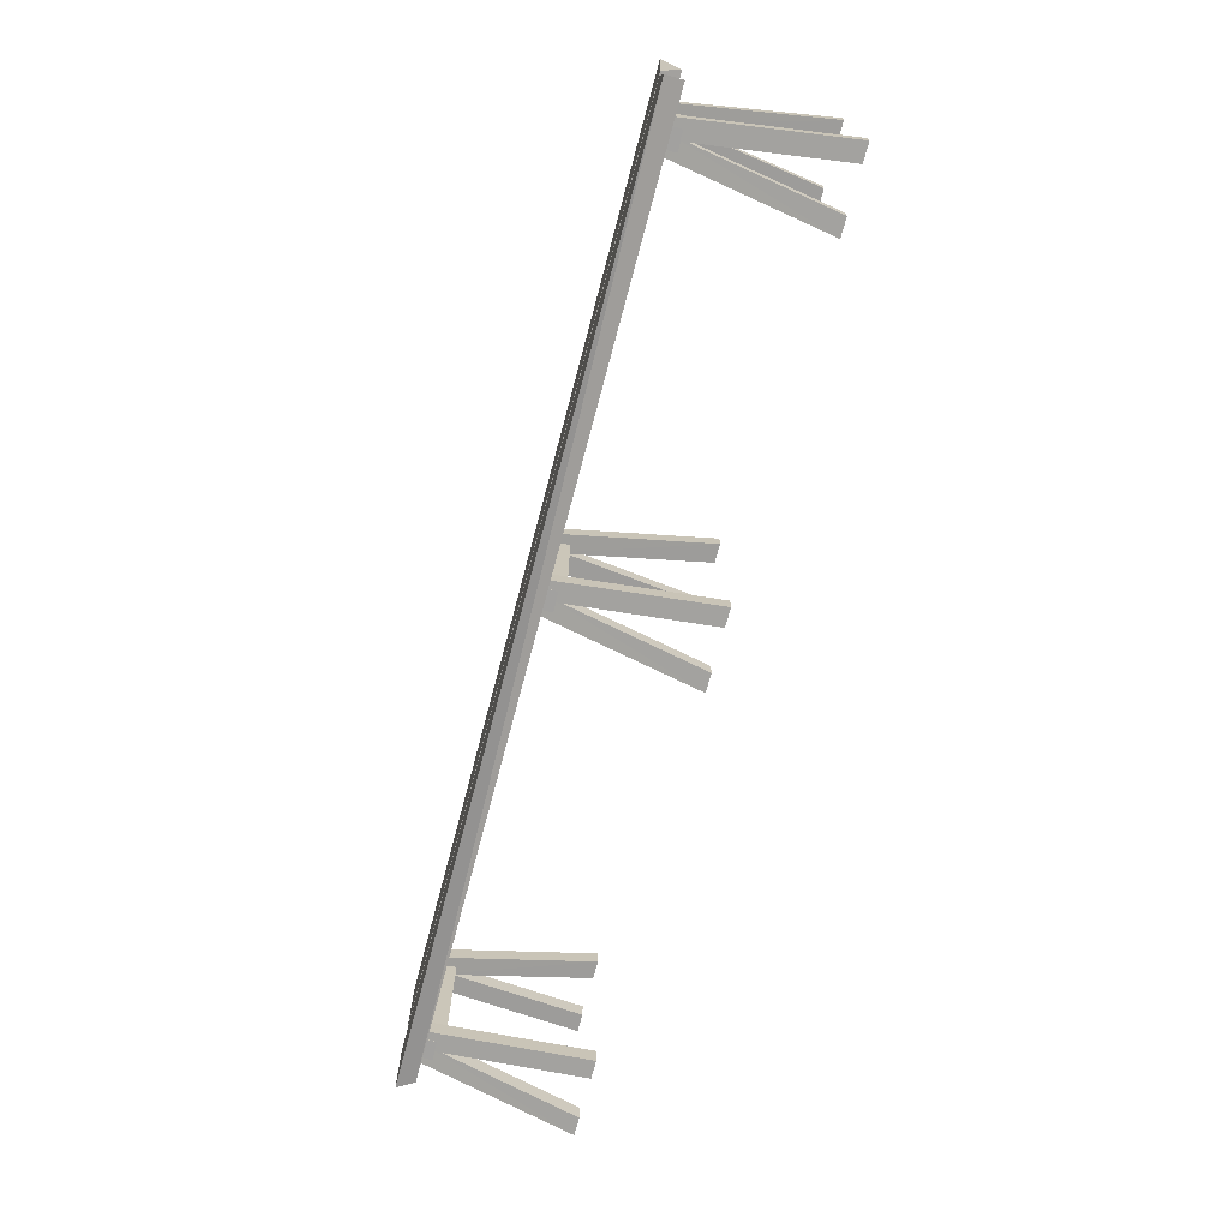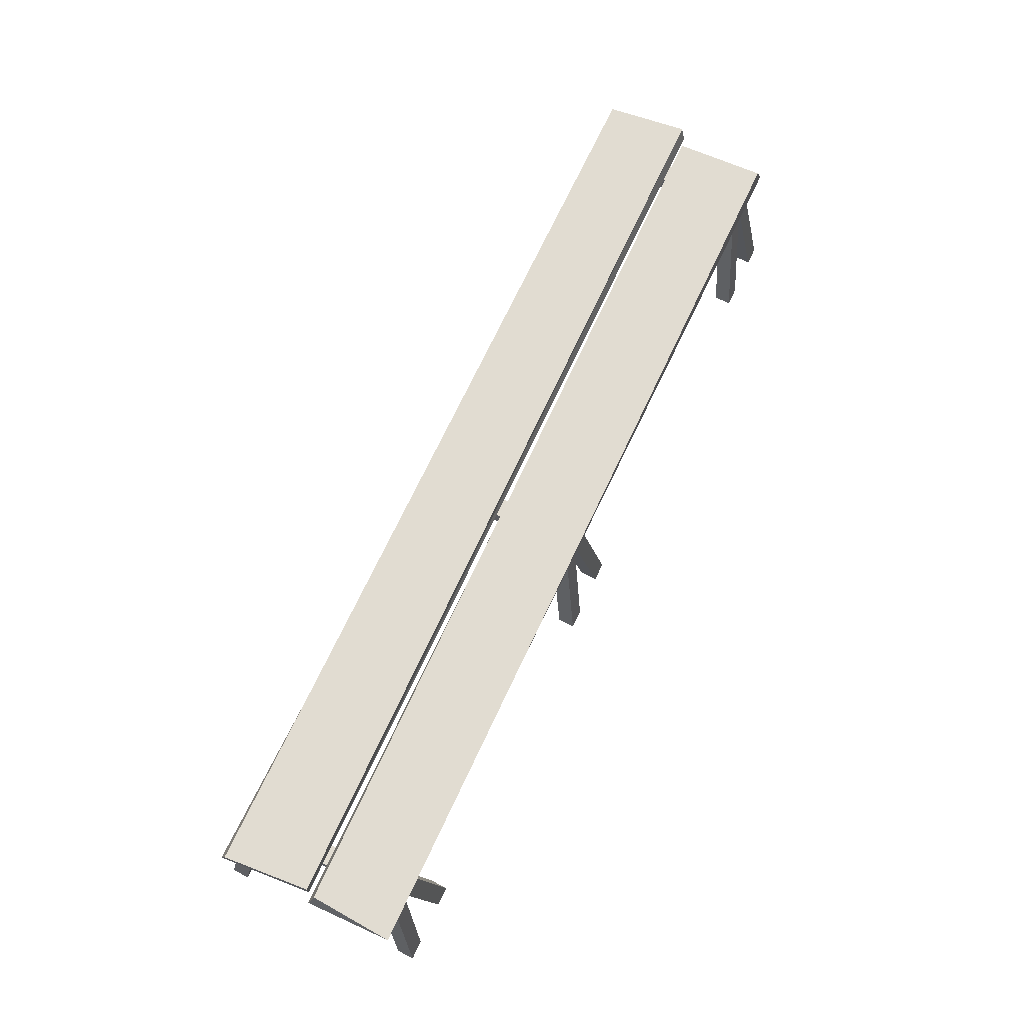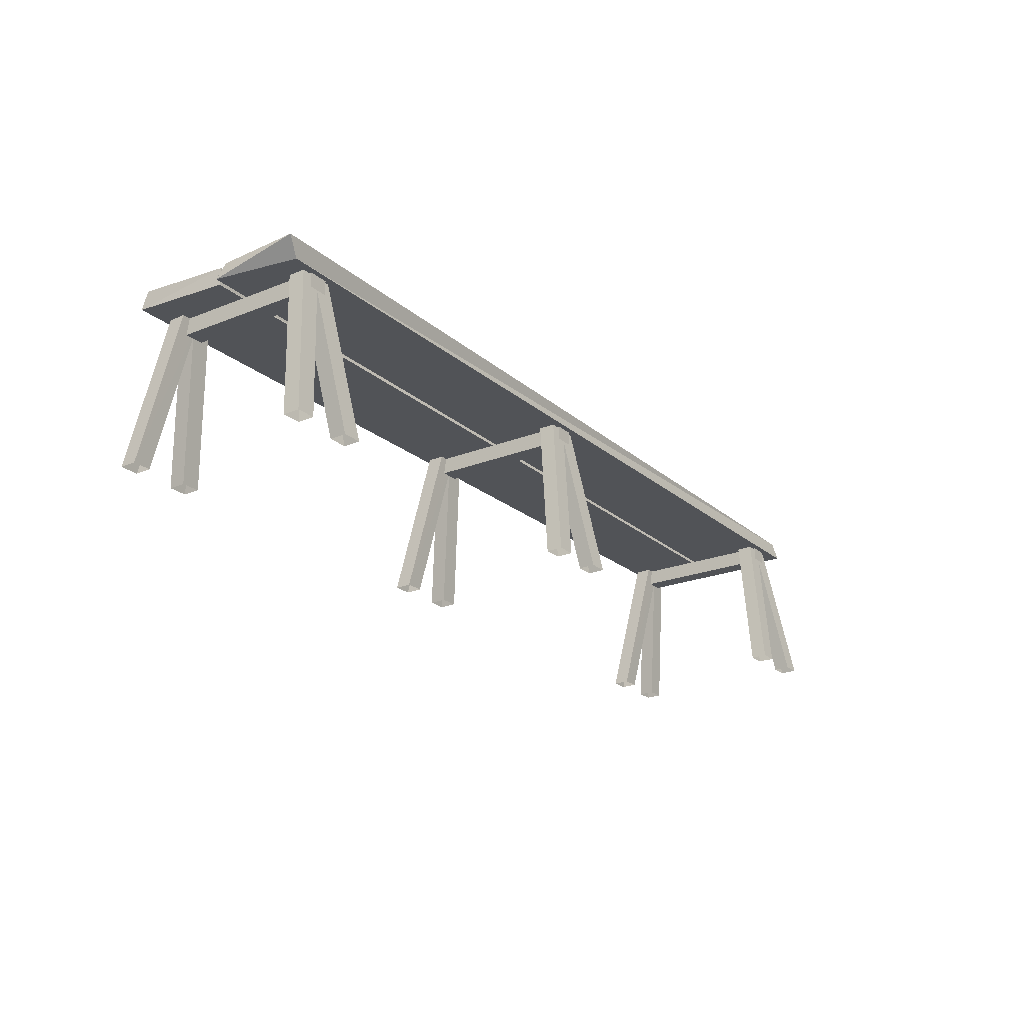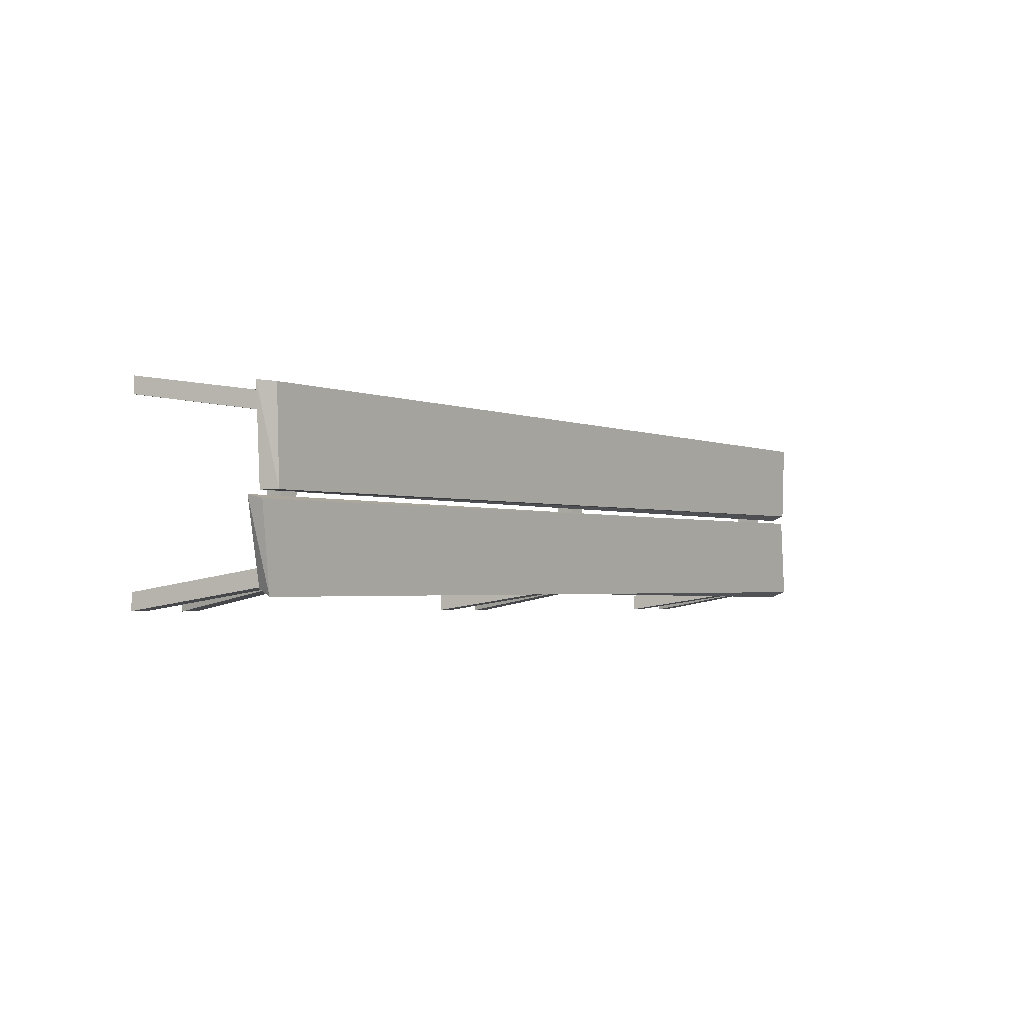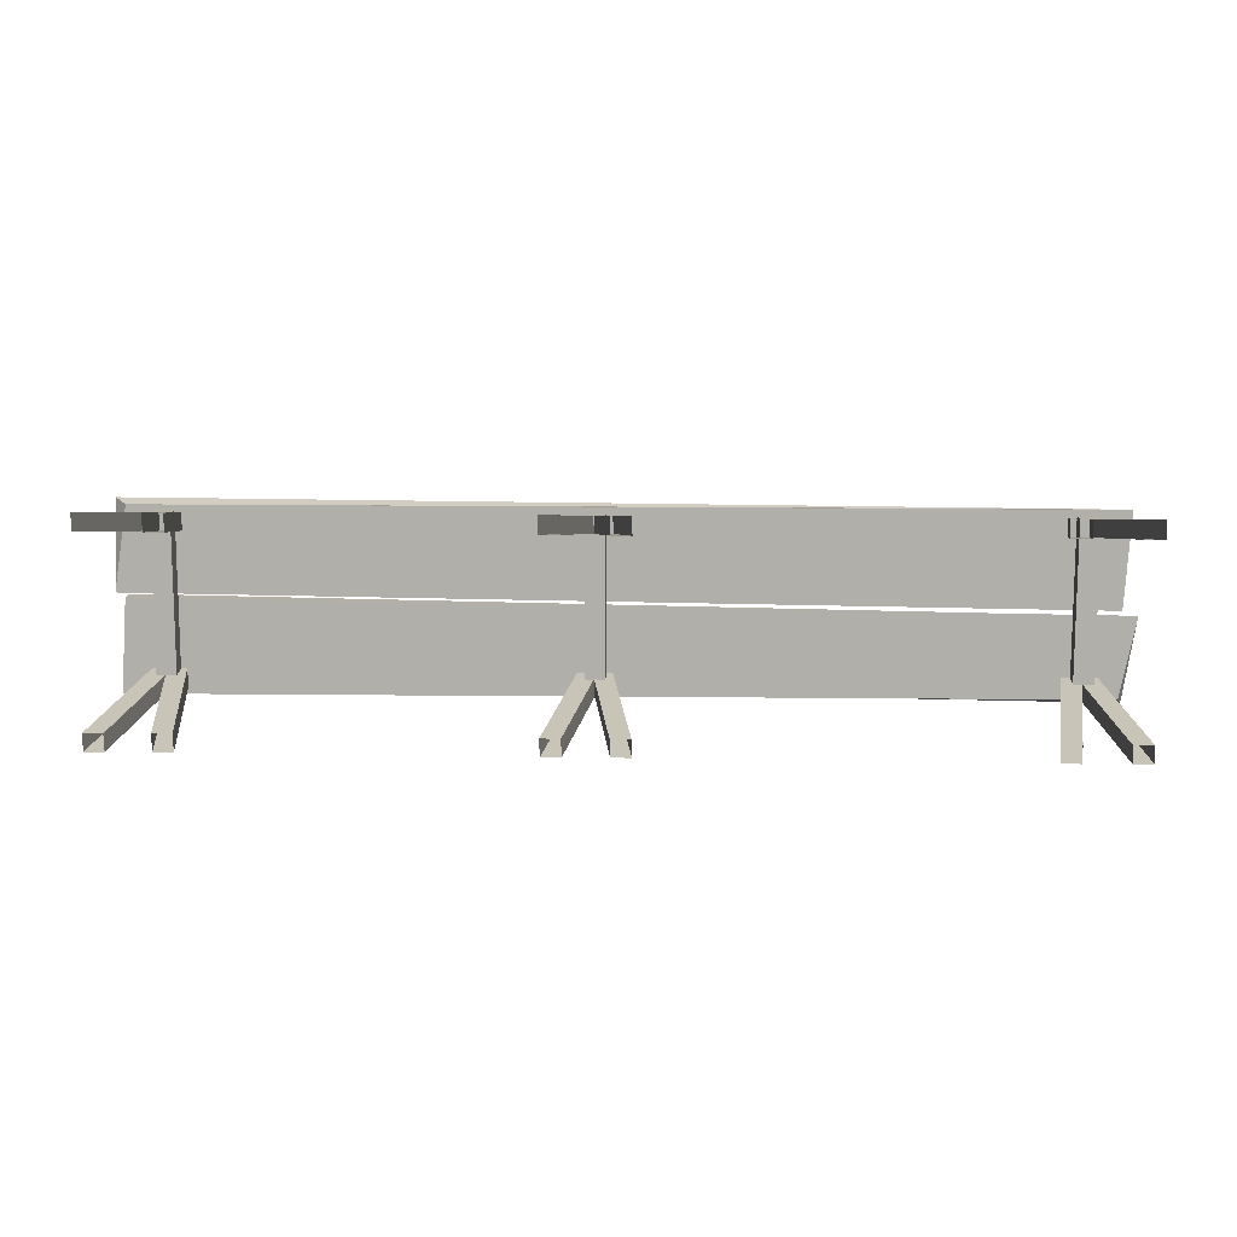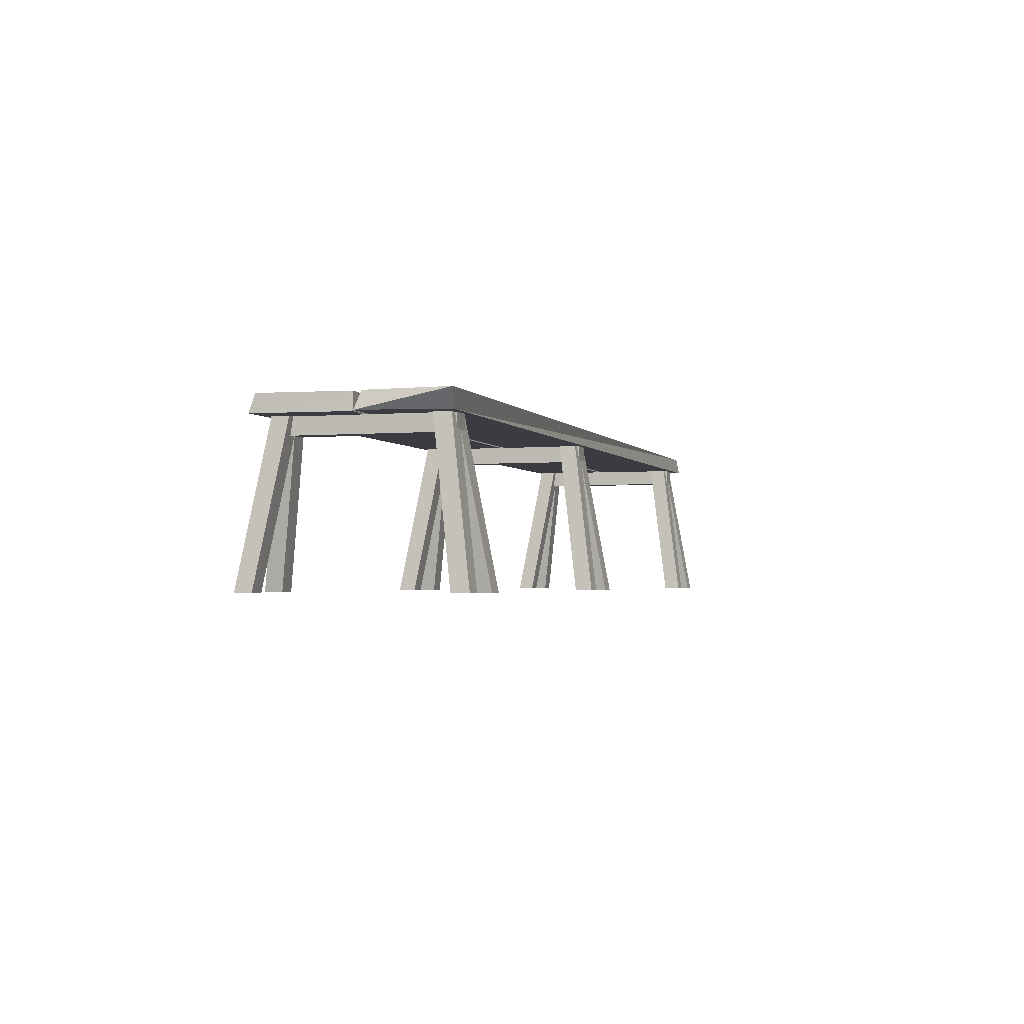
<metadata>
{"format":"obj","ext":"obj","renderer":"f3d","projection":"perspective","resolution":1024,"background":"white","views":[{"elev":-72.2,"azim":-104.9,"up":"+Z"},{"elev":69.2,"azim":-64.6,"up":"+Y"},{"elev":-21.9,"azim":-55.1,"up":"+Y"},{"elev":-3.0,"azim":125.8,"up":"+Z"},{"elev":11.6,"azim":2.6,"up":"+Z"},{"elev":-2.2,"azim":-73.0,"up":"+Y"}]}
</metadata>
<code>
o DT_TABLE_V2
v -2.072 0.4407 0.3718
v 2.016 0.3657 0.3586
v 1.992 0.3657 -0.04912
v 2.015 0.4407 -0.4453
v -2.033 0.3657 -0.02877
v -2.062 0.3657 -0.4321
v -2.072 0.3657 -0.009502
v 2.056 0.3657 -0.06839
v -0.07014 0.3681 0.3307
v -0.1539 0.3681 -0.4046
v -0.07014 0.2931 -0.4046
v 1.88 0.3681 -0.4046
v 1.797 0.3681 0.3307
v 1.88 0.2931 0.3307
v -1.899 0.3681 0.3307
v -1.899 0.3681 -0.4046
v -1.815 0.2931 -0.4046
v -1.815 0.2931 0.3307
v -0.02454 -0.2993 0.4234
v -0.1266 0.3652 0.3213
v -0.04181 0.3664 0.2474
v -1.951 -0.2993 0.351
v -1.849 0.3652 0.2474
v -1.934 0.3664 0.3213
v -1.951 -0.2993 -0.5007
v -1.849 0.3652 -0.3985
v -1.934 0.3664 -0.3247
v 1.744 -0.2993 0.351
v 1.846 0.3652 0.2474
v 1.761 0.3664 0.3213
v 1.744 -0.2993 -0.5007
v 1.846 0.3652 -0.3985
v 1.761 0.3664 -0.3247
v -0.2065 -0.2993 -0.5007
v -0.1044 0.3652 -0.3985
v -0.1892 0.3664 -0.3247
v -0.2065 -0.2993 0.351
v -0.1044 0.3652 0.2474
v -0.1892 0.3664 0.3213
v -1.77 -0.2993 0.4234
v -1.872 0.3652 0.3213
v -1.787 0.3664 0.2474
v 1.926 -0.2993 -0.4247
v 1.824 0.3652 -0.3245
v 1.908 0.3664 -0.3983
v -0.02493 -0.2993 -0.4247
v -0.127 0.3652 -0.3245
v -0.0422 0.3664 -0.3983
v -1.77 -0.2993 -0.4247
v -1.872 0.3652 -0.3245
v -1.787 0.3664 -0.3983
v 1.926 -0.2993 0.4234
v 1.824 0.3652 0.3213
v 1.909 0.3664 0.2474
v -2.036 -0.2993 0.4249
v -2.036 -0.2993 -0.4268
v 0.05986 -0.2993 -0.4986
v 0.06025 -0.2993 0.3495
v -1.685 -0.2993 -0.4986
v -1.685 -0.2993 0.3495
v 2.01 -0.2993 -0.4986
v 1.659 -0.2993 -0.4268
v 1.659 -0.2993 0.4249
v -0.2913 -0.2993 -0.4268
v -0.2913 -0.2993 0.4249
v 2.011 -0.2993 0.3495
v -0.1539 0.3681 0.3307
v 1.797 0.3681 -0.4046
v -1.815 0.3681 0.3307
v 1.88 0.3681 0.3307
v -0.07014 0.3681 -0.4046
v -0.07014 0.2931 0.3307
v -0.1539 0.2931 -0.4046
v -1.815 0.3681 -0.4046
v -1.899 0.2931 -0.4046
v 1.88 0.2931 -0.4046
v 1.797 0.2931 -0.4046
v -0.1539 0.2931 0.3307
v -1.899 0.2931 0.3307
v 1.797 0.2931 0.3307
v -2.033 0.4407 -0.02877
v -1.954 -0.2994 0.4249
v -0.2088 -0.2994 0.4249
v 1.742 -0.2994 0.4249
v -0.02267 -0.2994 -0.4986
v -1.768 -0.2994 -0.4986
v 1.928 -0.2994 -0.4986
v -2.034 -0.2993 0.351
v -0.289 -0.2993 0.351
v -0.1067 0.3652 0.3213
v -1.852 0.3652 0.3213
v 1.844 0.3652 0.3213
v 1.661 -0.2993 0.351
v 0.0576 -0.2993 -0.4247
v -1.687 -0.2993 -0.4247
v 2.008 -0.2993 -0.4247
v -0.1247 0.3652 -0.3983
v -1.87 0.3652 -0.3983
v 1.826 0.3652 -0.3983
v -0.187 0.3664 0.2474
v -1.932 0.3664 0.2474
v 1.764 0.3664 0.2474
v -1.789 0.3664 -0.3245
v -0.04446 0.3664 -0.3245
v 1.906 0.3664 -0.3245
v -0.289 -0.2993 -0.5007
v -0.187 0.3664 -0.3985
v 2.009 -0.2993 0.4234
v 1.906 0.3664 0.3213
v 0.05799 -0.2993 0.4234
v -0.04408 0.3664 0.3213
v -2.034 -0.2993 -0.5007
v -1.932 0.3664 -0.3985
v -1.687 -0.2993 0.4234
v -1.789 0.3664 0.3213
v 1.661 -0.2993 -0.5007
v 1.764 0.3664 -0.3985
v 1.826 0.3652 0.2474
v 1.844 0.3652 -0.3247
v -0.1243 0.3652 0.2474
v -1.869 0.3652 0.2474
v -0.1067 0.3652 -0.3247
v -1.852 0.3652 -0.3247
v 1.928 -0.2994 0.3495
v 1.742 -0.2994 -0.4268
v -0.2088 -0.2994 -0.4268
v -0.02228 -0.2994 0.3495
v -1.767 -0.2994 0.3495
v -1.954 -0.2994 -0.4268
v 2.056 0.4407 -0.08579
v -2.049 0.4407 0.01256
v 1.969 0.4407 -0.04912
v 1.99 0.3657 -0.4145
v -2.062 0.4407 -0.4045
v 1.984 0.4407 0.3489
v -2.013 0.3657 0.3542
f 3 2 136
f 1 135 132
f 5 6 133
f 4 134 81
f 136 7 3
f 132 131 1
f 133 8 5
f 81 130 4
f 73 11 72
f 9 71 10
f 14 80 77
f 68 13 70
f 75 17 18
f 69 74 16
f 18 79 75
f 16 15 69
f 120 21 58
f 110 111 20
f 91 24 55
f 88 101 23
f 123 27 56
f 112 113 26
f 92 30 63
f 93 102 29
f 119 33 62
f 116 117 32
f 122 36 64
f 106 107 35
f 90 39 65
f 89 100 38
f 121 42 60
f 114 115 41
f 99 45 61
f 96 105 44
f 97 48 57
f 94 104 47
f 98 51 59
f 95 103 50
f 118 54 66
f 108 109 53
f 55 82 91
f 23 22 88
f 56 129 123
f 26 25 112
f 57 85 97
f 47 46 94
f 58 127 120
f 20 19 110
f 59 86 98
f 50 49 95
f 60 128 121
f 41 40 114
f 61 87 99
f 44 43 96
f 62 125 119
f 32 31 116
f 63 84 92
f 29 28 93
f 64 126 122
f 35 34 106
f 65 83 90
f 38 37 89
f 66 124 118
f 53 52 108
f 10 67 9
f 72 78 73
f 70 12 68
f 77 76 14
f 74 69 18
f 12 70 14
f 72 11 71
f 71 9 72
f 67 10 73
f 18 17 74
f 15 16 75
f 14 76 12
f 13 68 77
f 73 78 67
f 75 79 15
f 77 80 13
f 6 5 81
f 130 81 5
f 91 82 22
f 90 83 37
f 92 84 28
f 97 85 46
f 98 86 49
f 99 87 43
f 101 88 55
f 100 89 65
f 37 38 90
f 22 23 91
f 28 29 92
f 102 93 63
f 104 94 57
f 103 95 59
f 105 96 61
f 46 47 97
f 49 50 98
f 43 44 99
f 65 39 100
f 55 24 101
f 63 30 102
f 59 51 103
f 57 48 104
f 61 45 105
f 107 106 64
f 64 36 107
f 109 108 66
f 66 54 109
f 111 110 58
f 58 21 111
f 113 112 56
f 56 27 113
f 115 114 60
f 60 42 115
f 117 116 62
f 62 33 117
f 52 53 118
f 31 32 119
f 19 20 120
f 40 41 121
f 34 35 122
f 25 26 123
f 118 124 52
f 119 125 31
f 122 126 34
f 120 127 19
f 121 128 40
f 123 129 25
f 5 8 130
f 4 130 8
f 3 7 131
f 1 131 7
f 131 132 3
f 2 3 132
f 134 4 133
f 8 133 4
f 133 6 134
f 81 134 6
f 136 2 135
f 132 135 2
f 7 136 1
f 135 1 136
f 79 18 69
f 80 14 70
f 10 71 11
f 78 72 9
f 11 73 10
f 16 74 17
f 17 75 16
f 68 12 76
f 76 77 68
f 9 67 78
f 69 15 79
f 70 13 80

</code>
